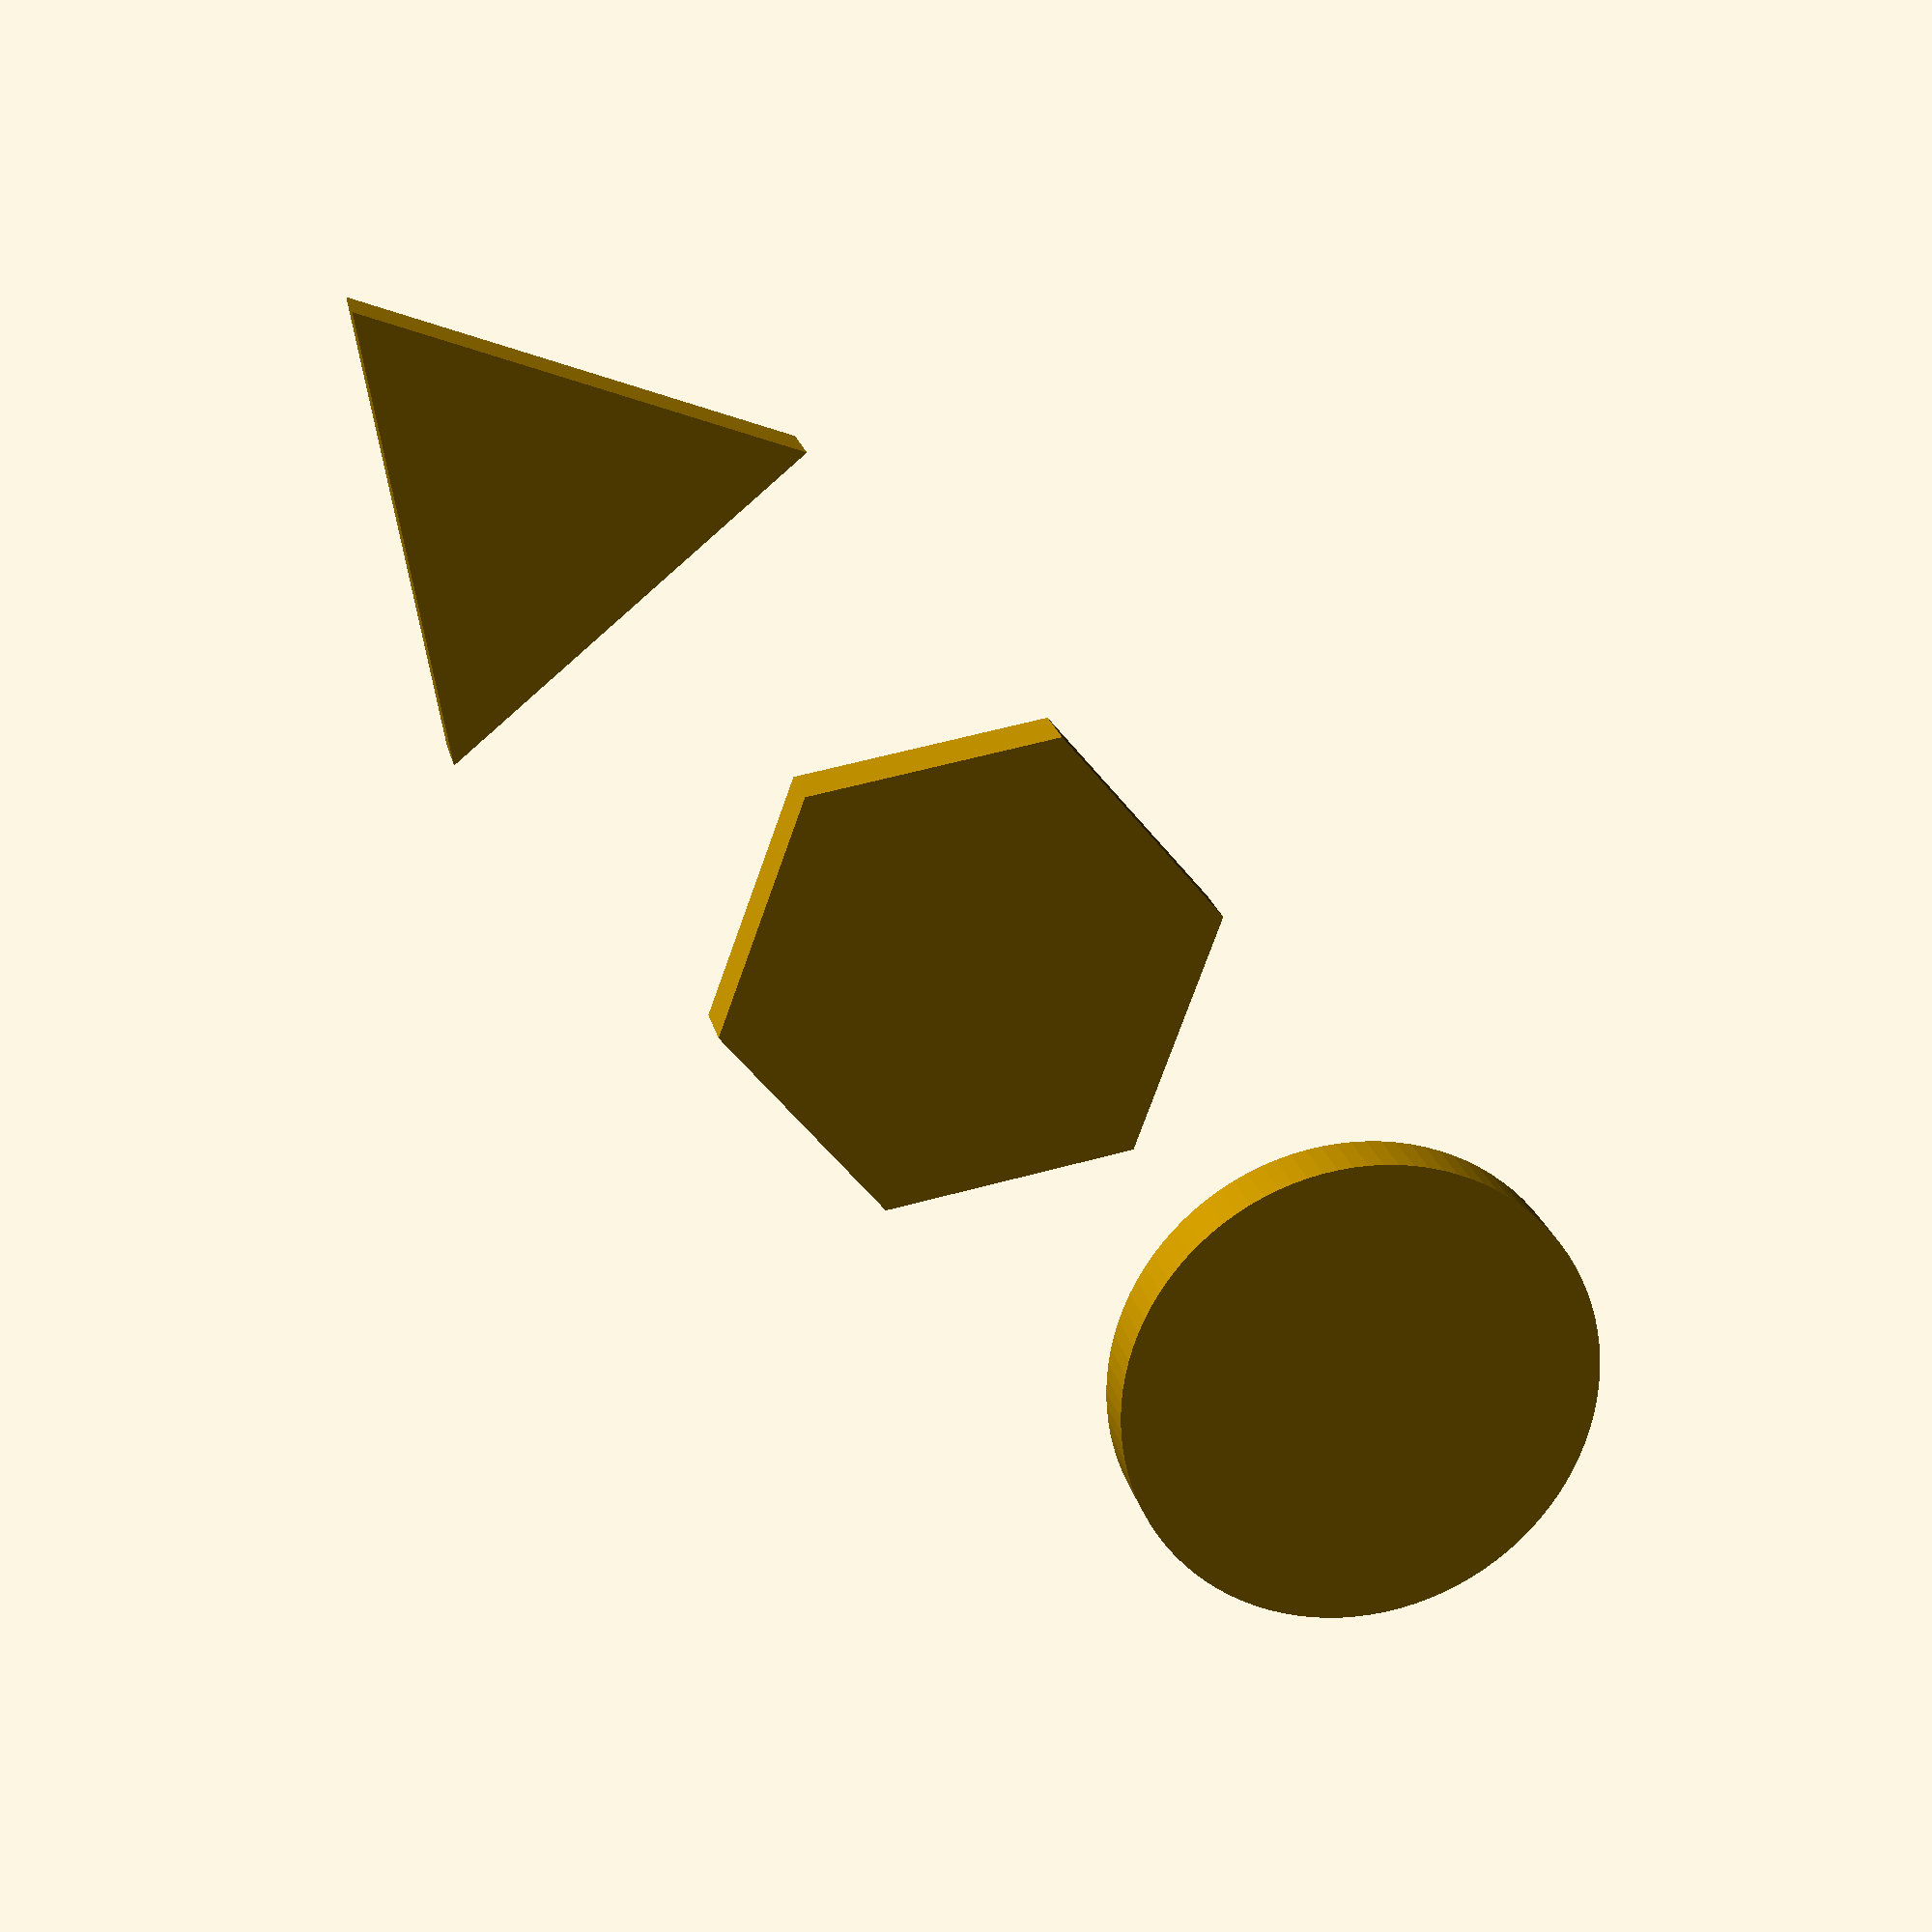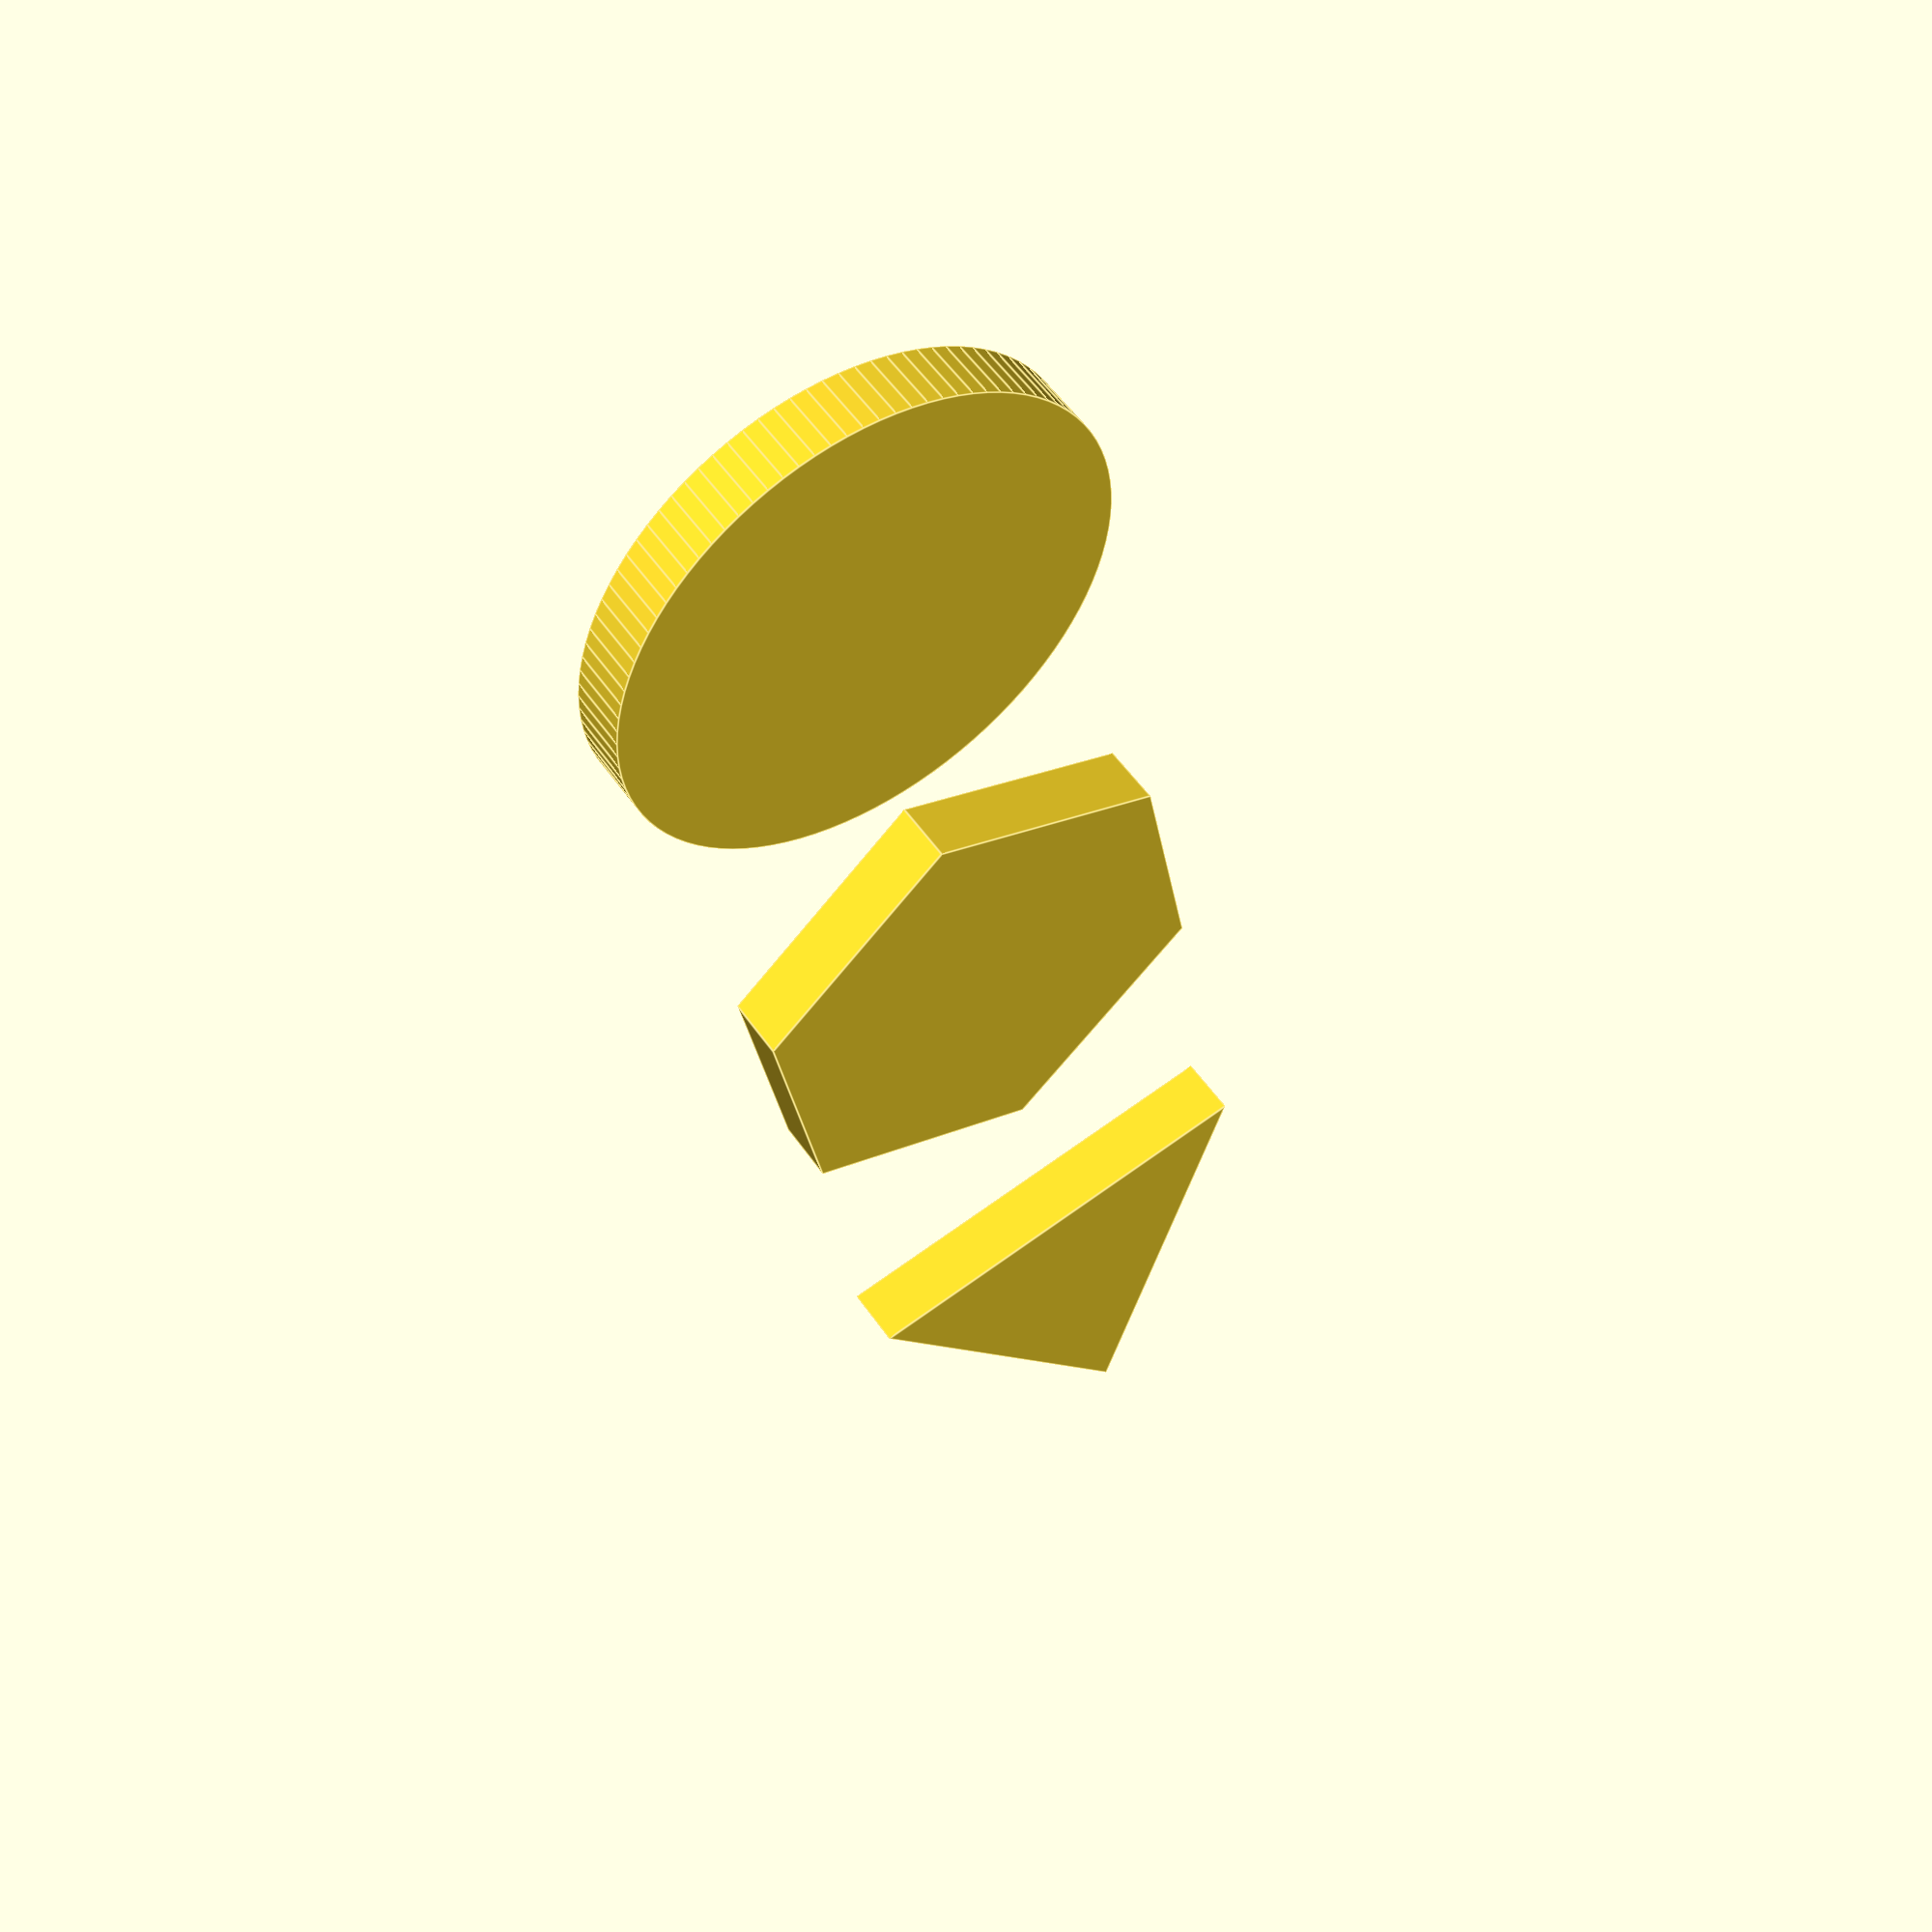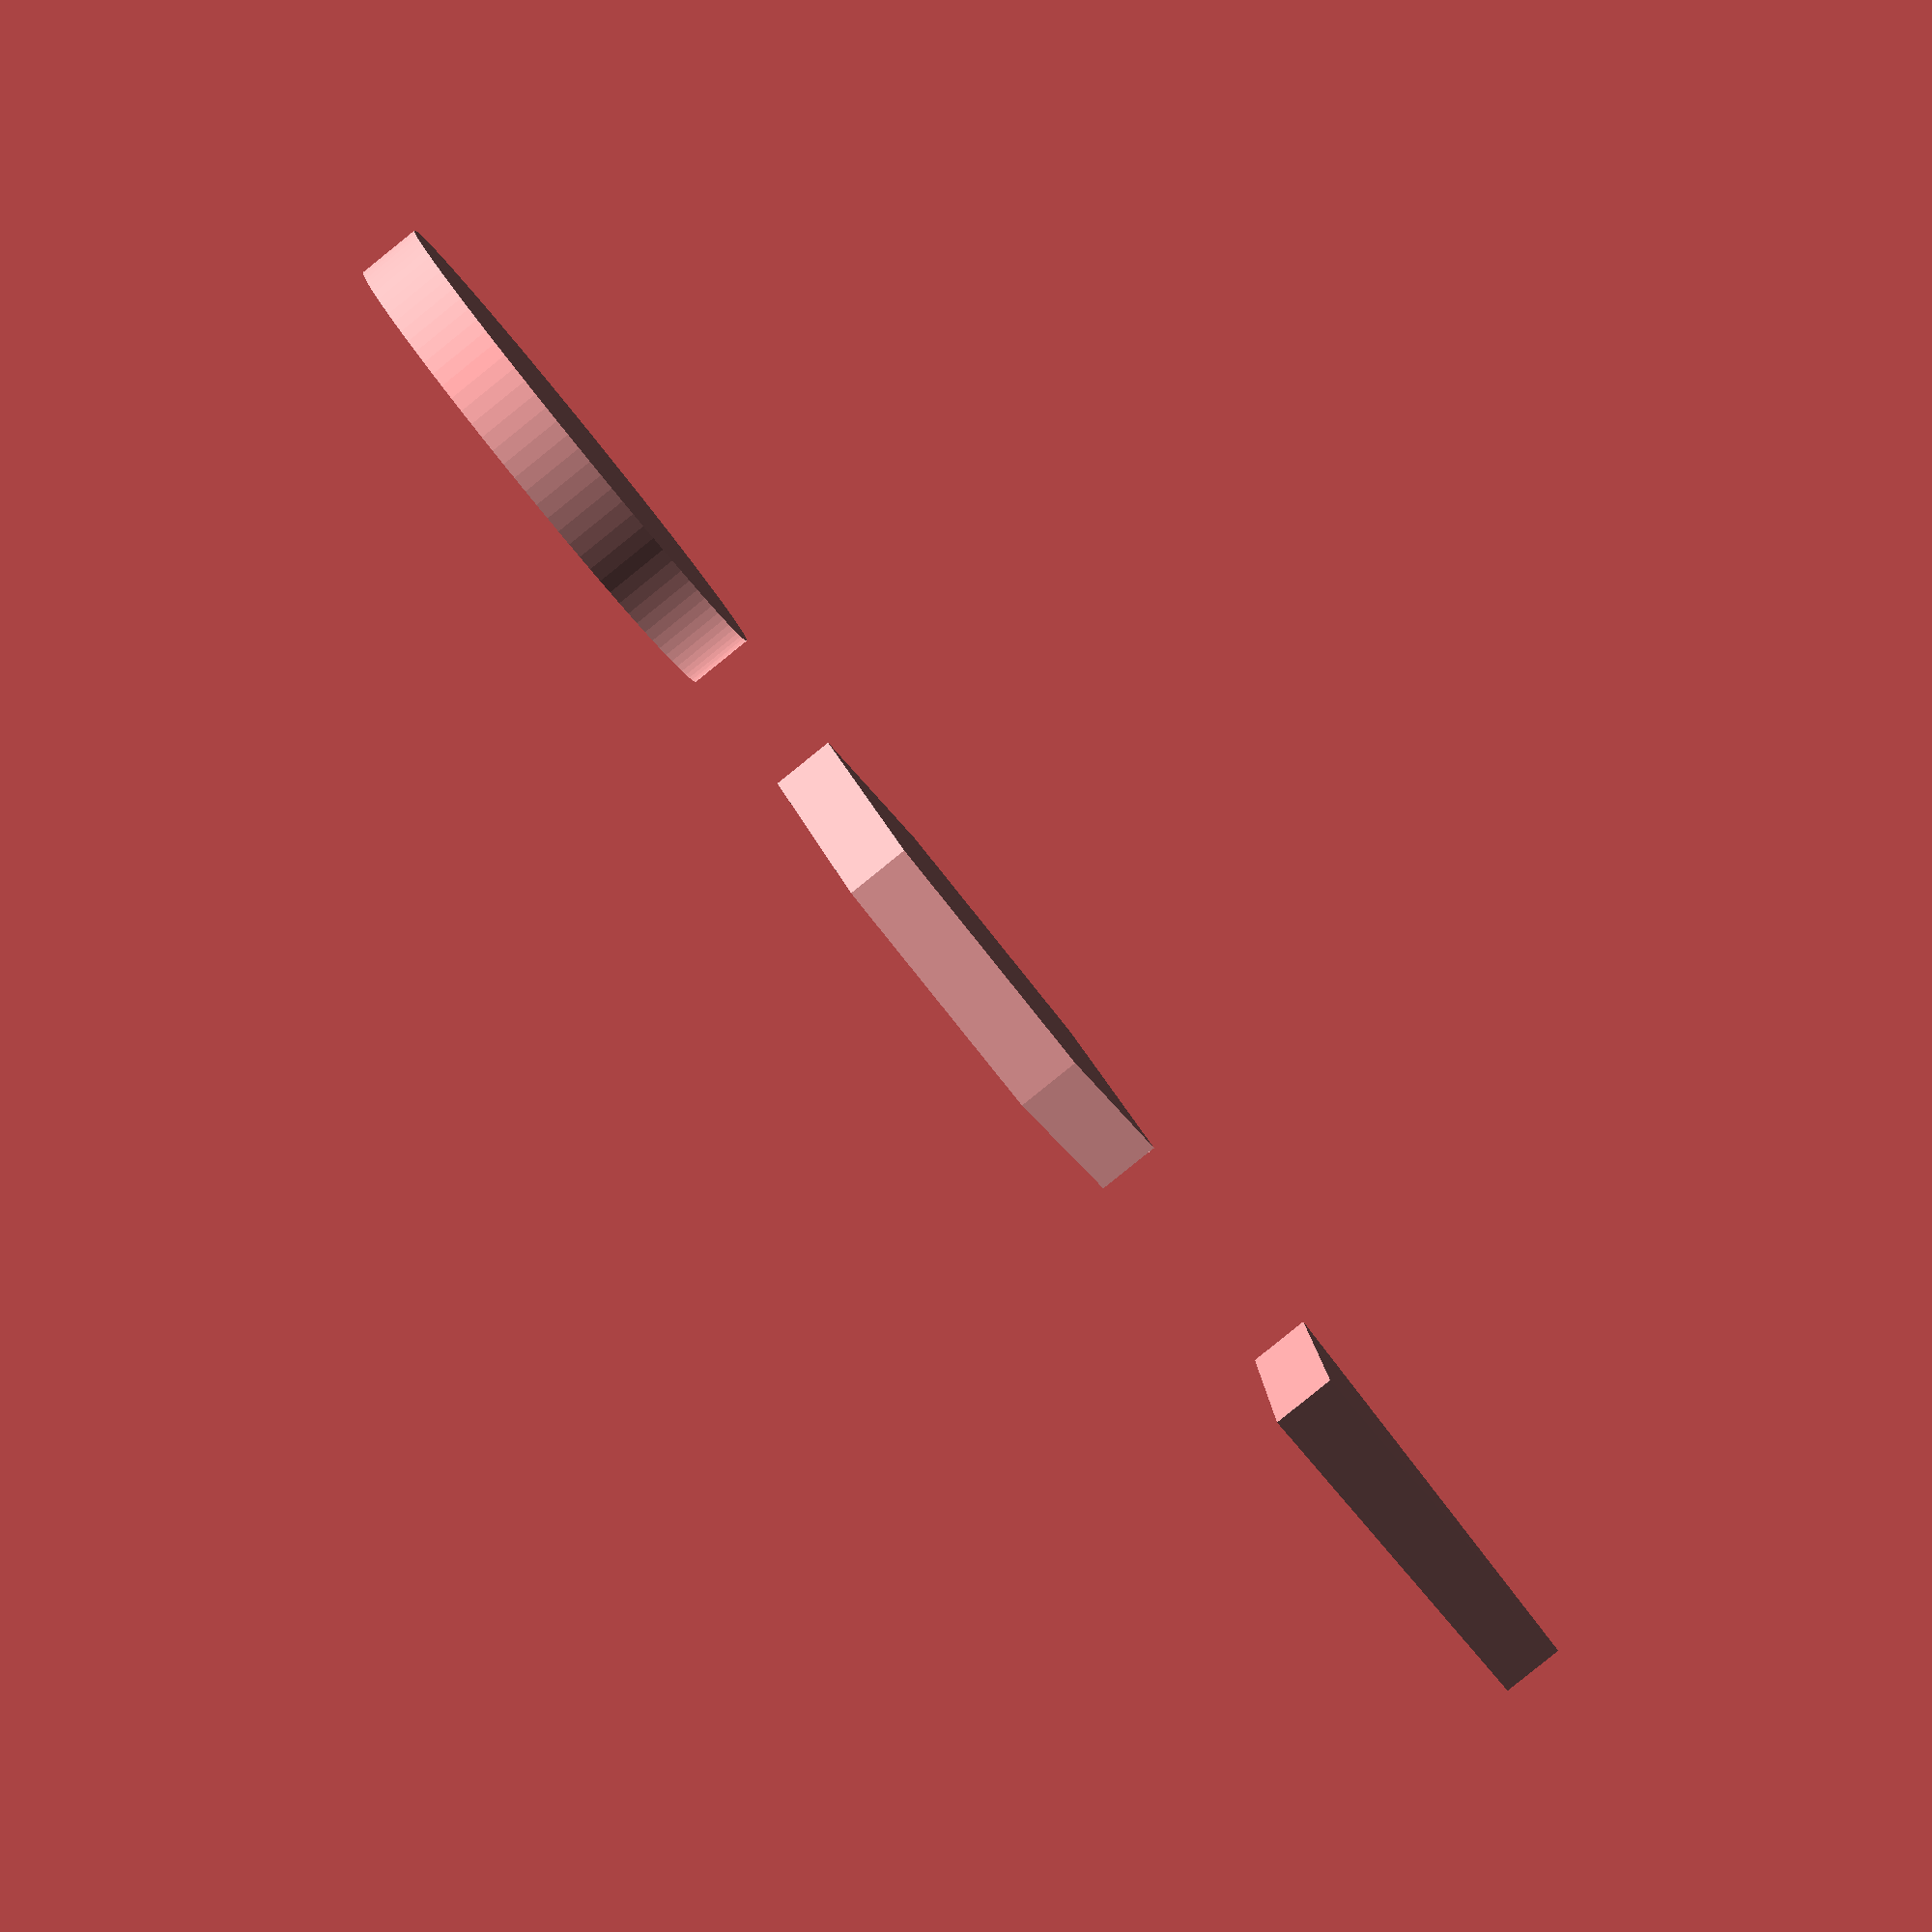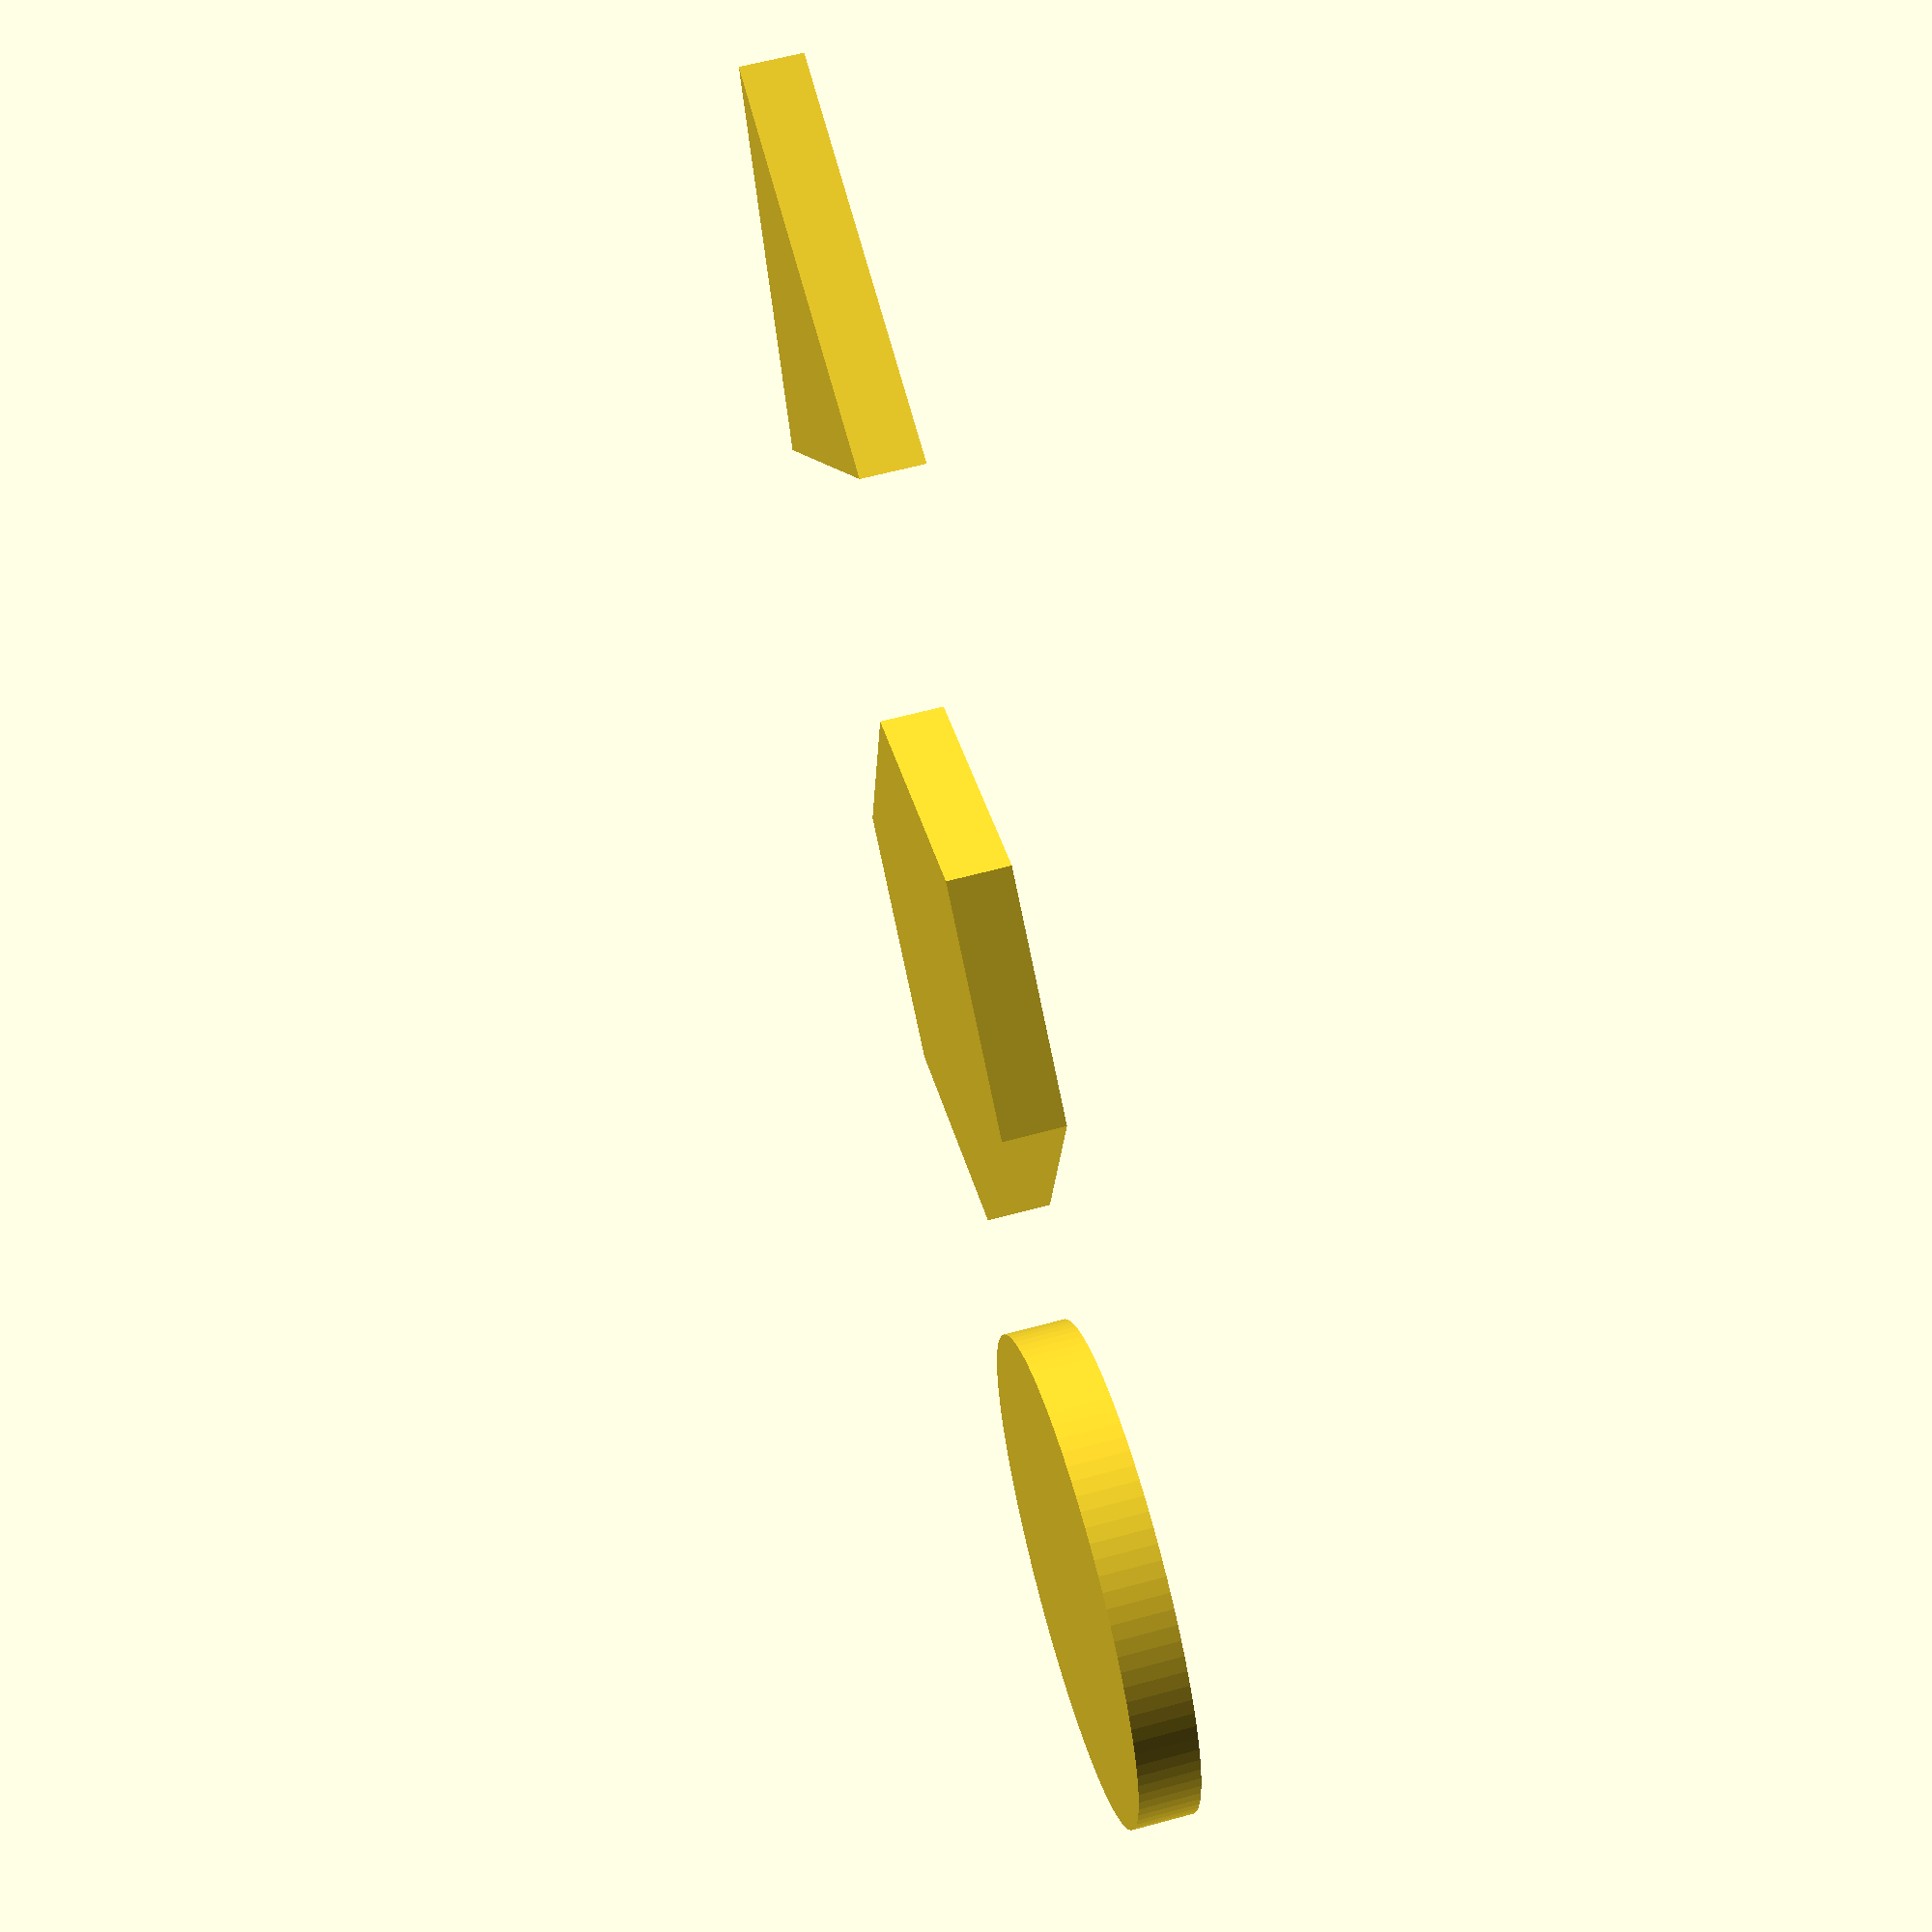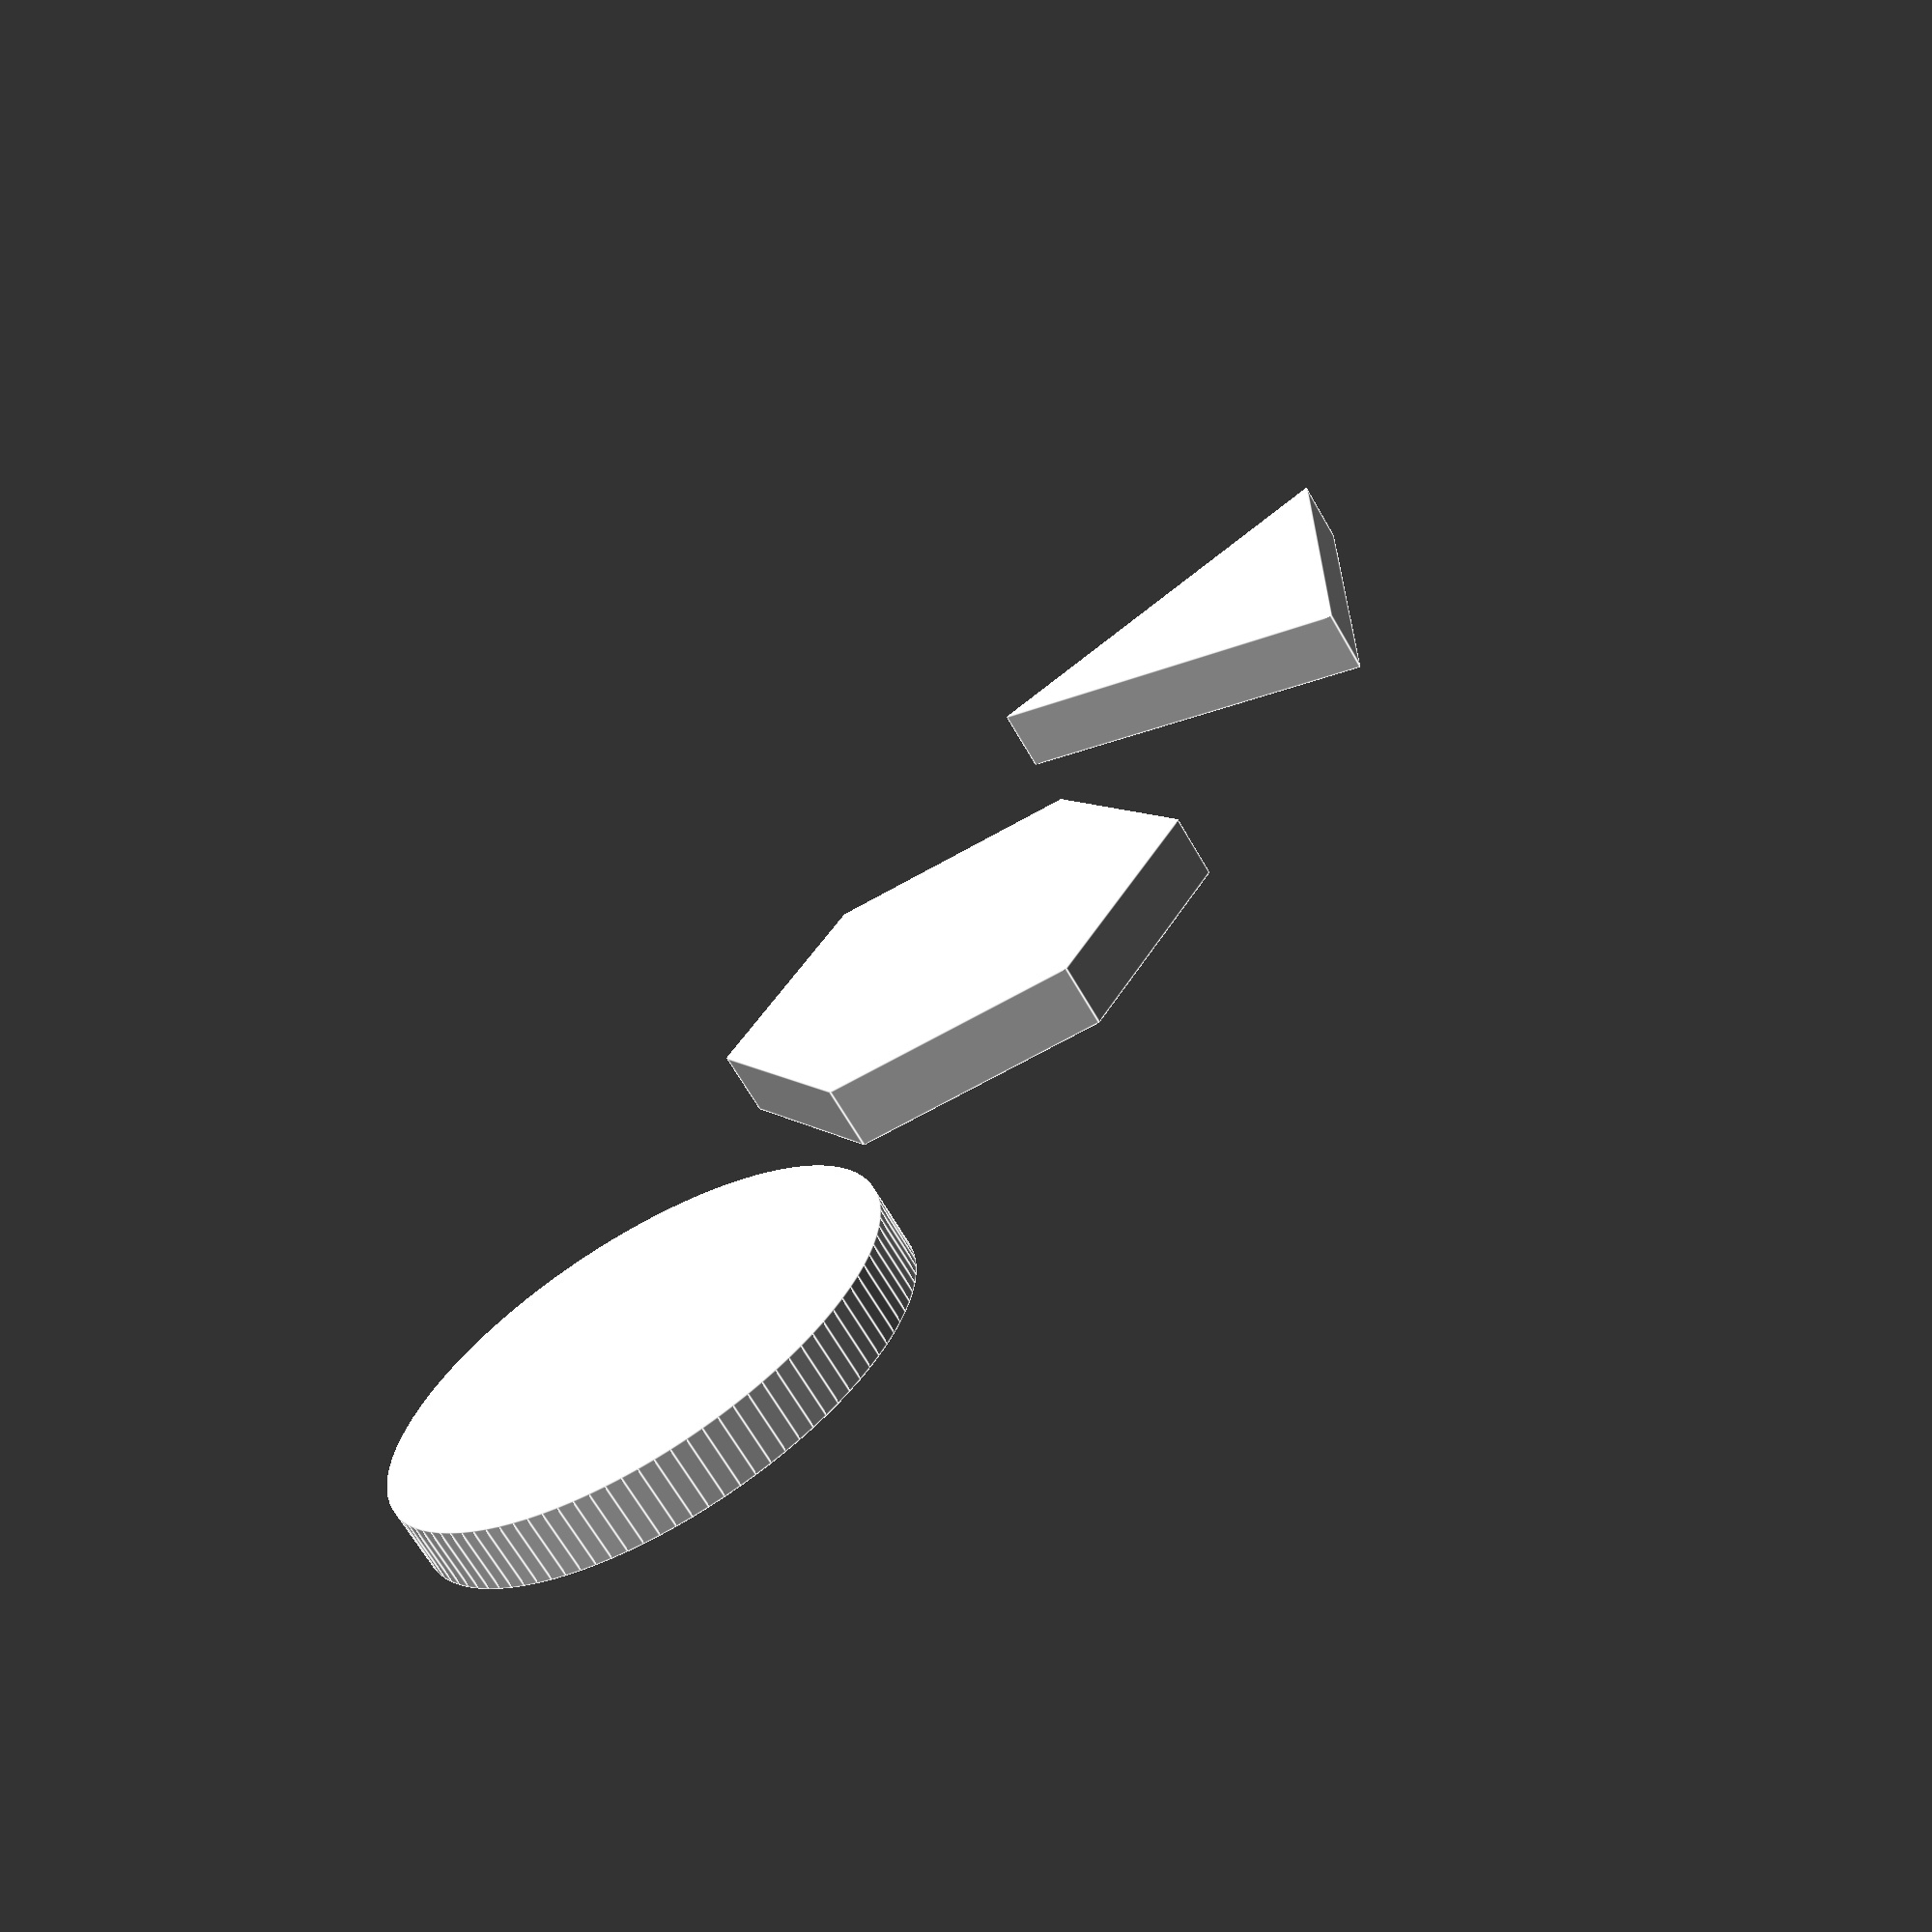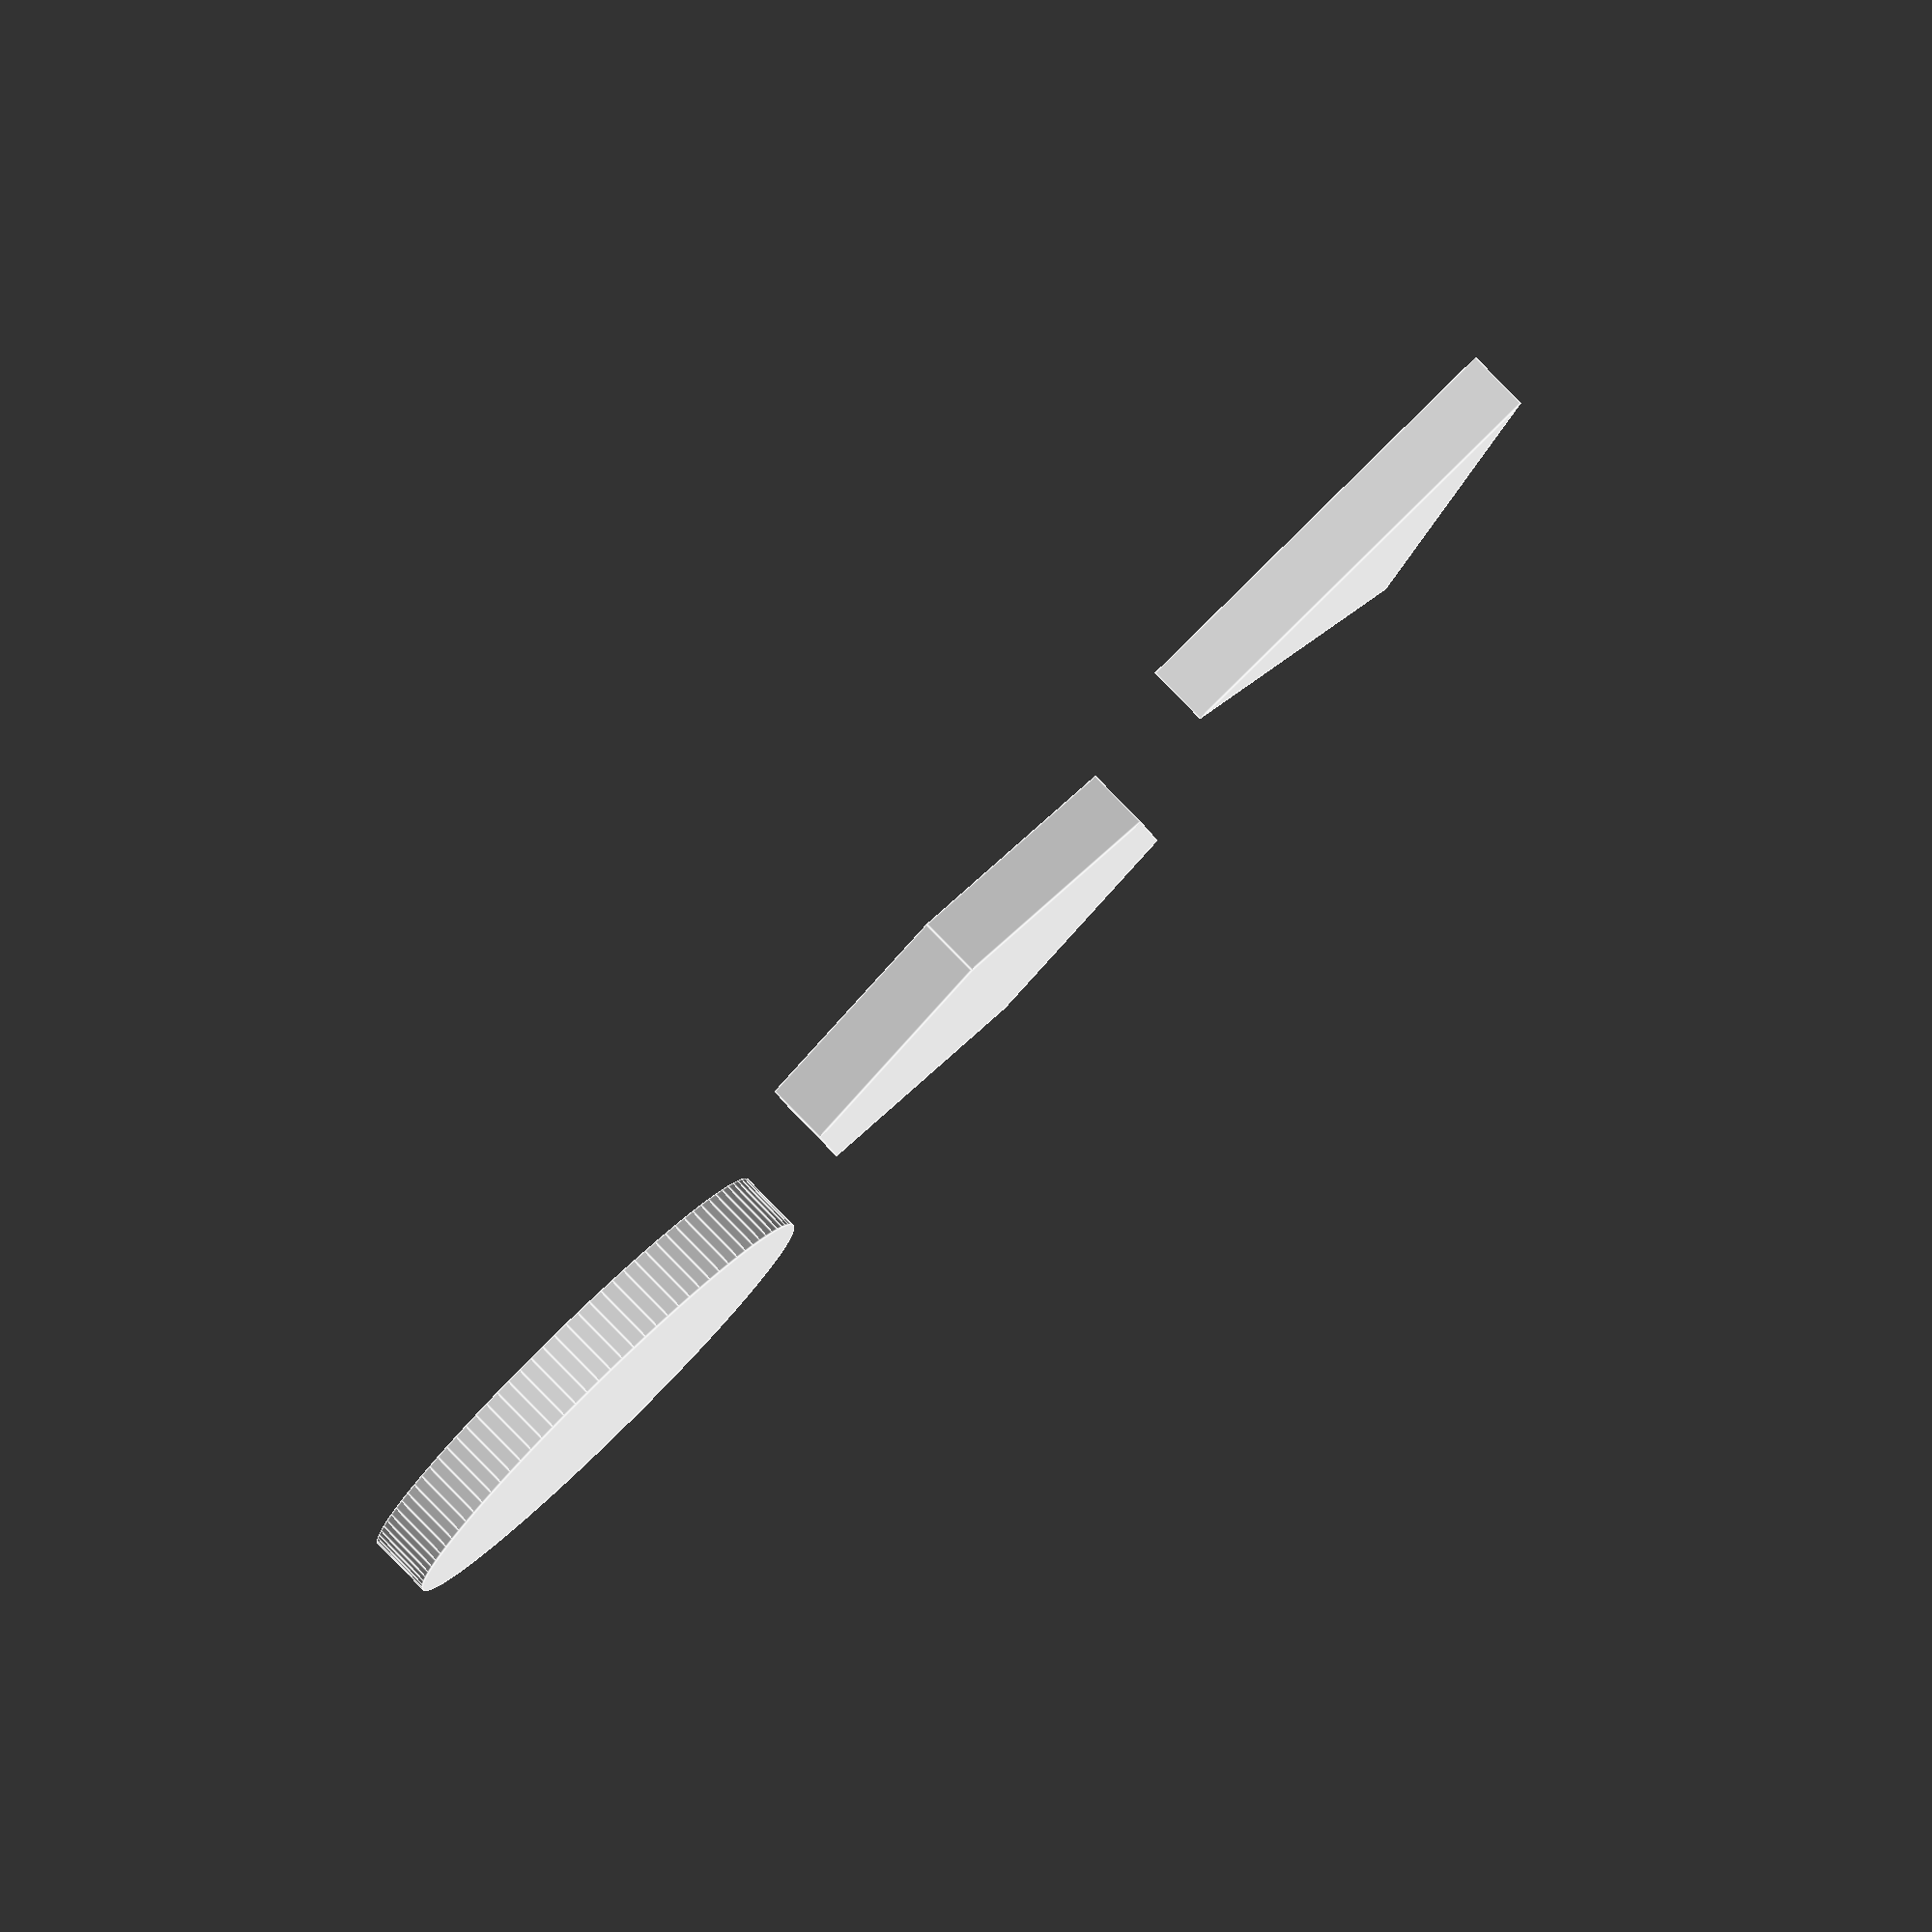
<openscad>
//----------------------------------------------------------
//-- Tutorial OpenScad
//-- Juan Gonzalez-Gomez (Obijuan) juan@iearobotics.com
//----------------------------------------------------------
//-- (c) Mayo, 2012
//-- Licencia GPL
//----------------------------------------------------------
//-- Ejemplo de figuras hechas con "cilindros"
//----------------------------------------------------------

//-- Moneda
translate([-50,0,0])
  cylinder(r=40/2, h=5, $fn=100);

//-- Hexágono
cylinder(r=40/2, h=5, $fn=6);

//-- Triángulo equilátero
translate([50,0,0])
  cylinder(r=40/2, h=5, $fn=3);



</openscad>
<views>
elev=159.6 azim=129.9 roll=11.8 proj=p view=wireframe
elev=306.1 azim=79.0 roll=326.2 proj=p view=edges
elev=266.2 azim=358.9 roll=51.2 proj=p view=wireframe
elev=299.5 azim=220.1 roll=74.4 proj=p view=solid
elev=247.4 azim=59.5 roll=330.1 proj=p view=edges
elev=277.8 azim=324.8 roll=315.7 proj=o view=edges
</views>
